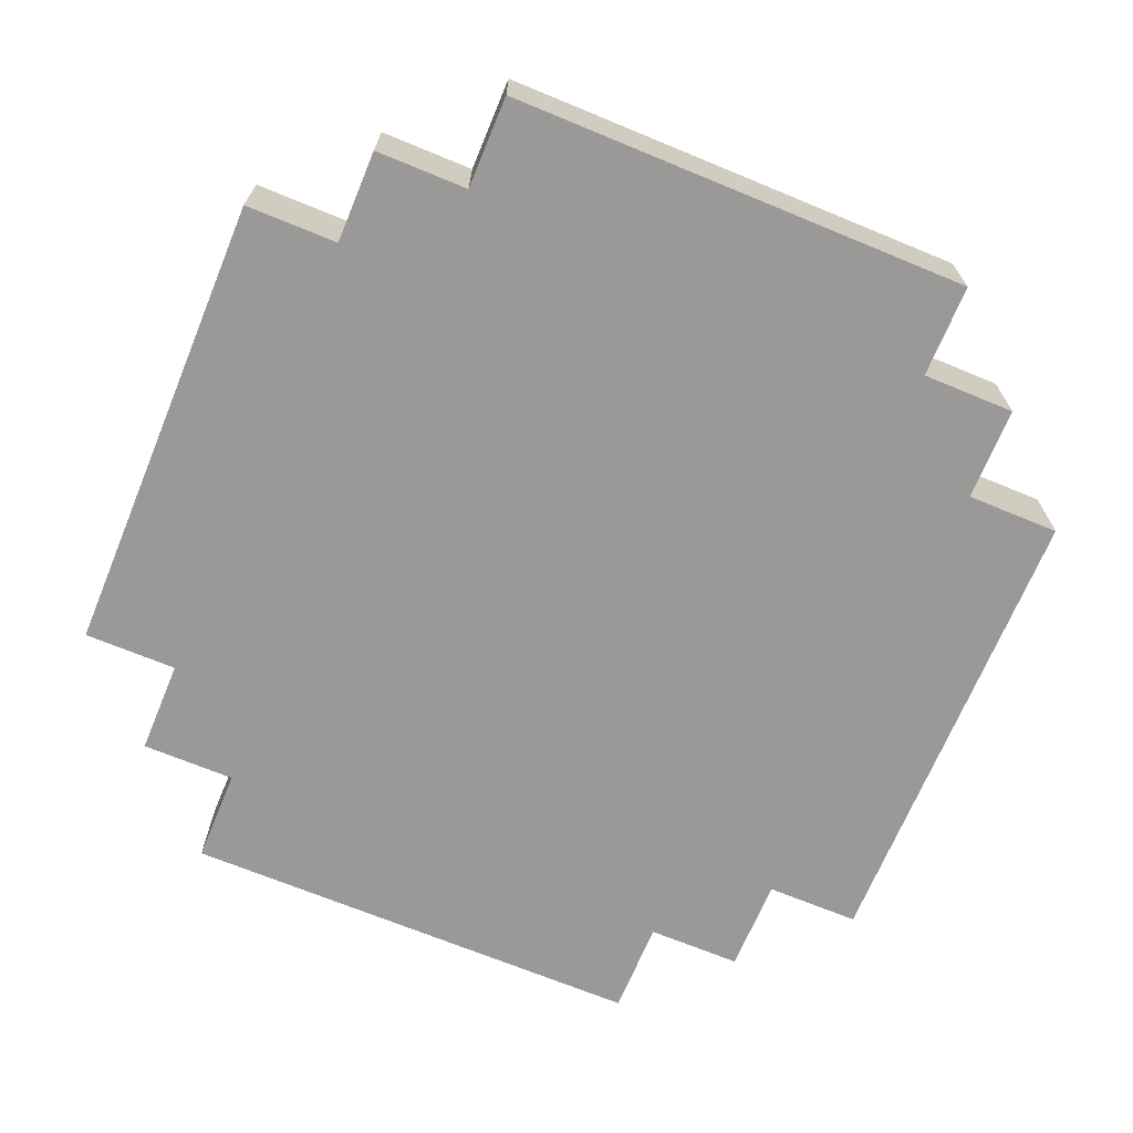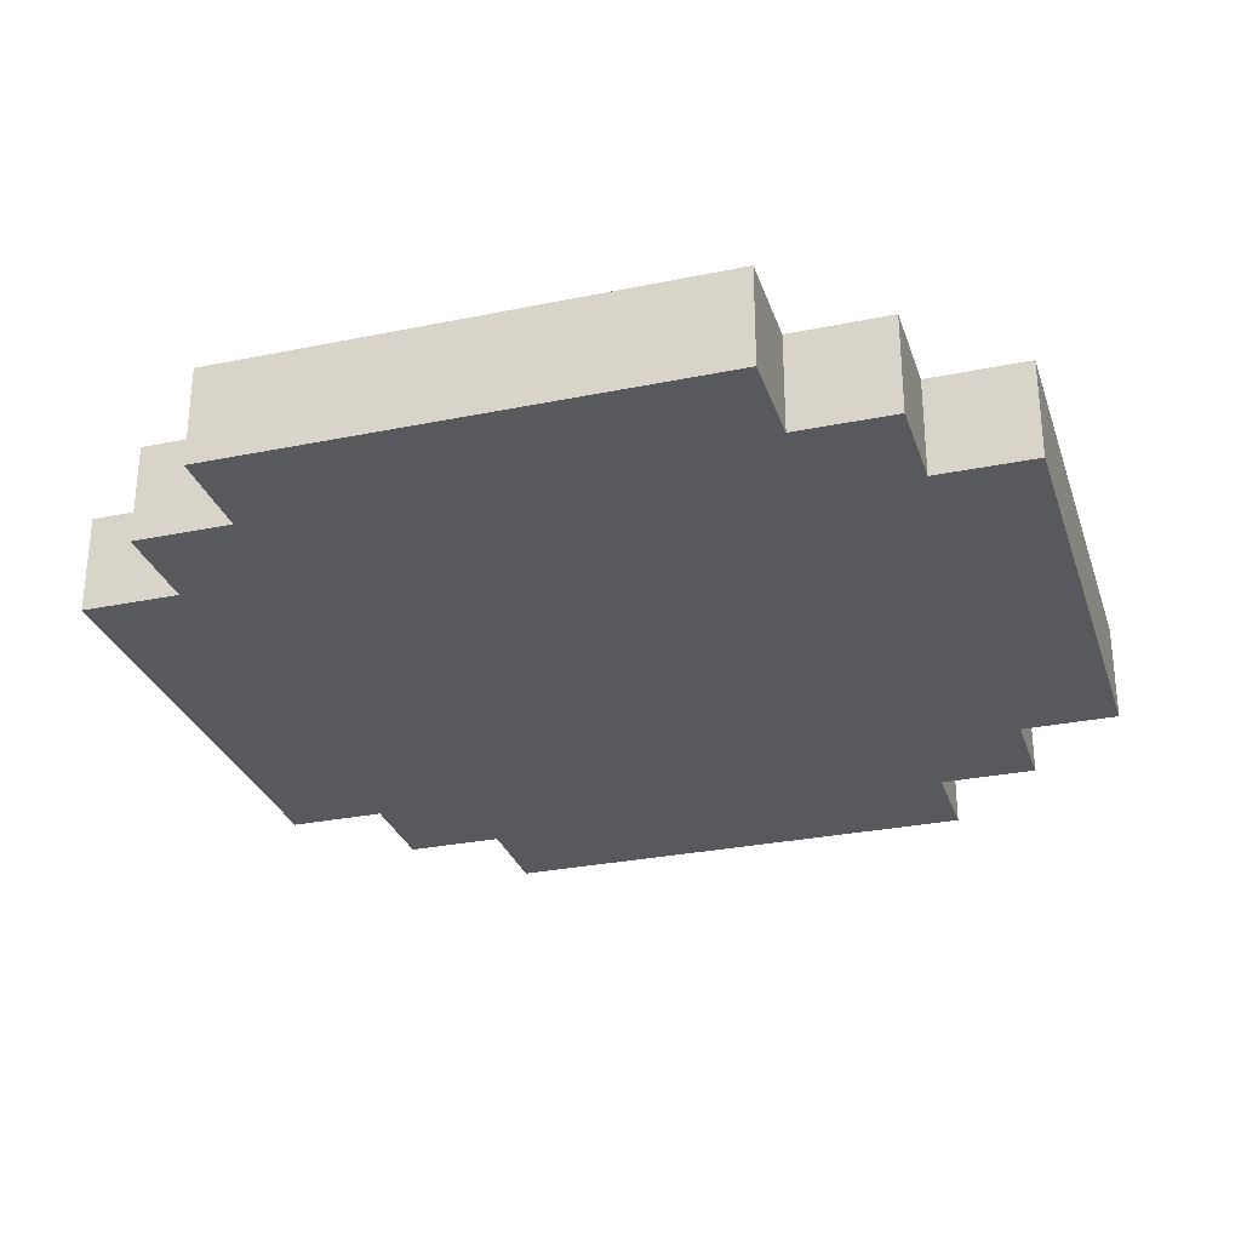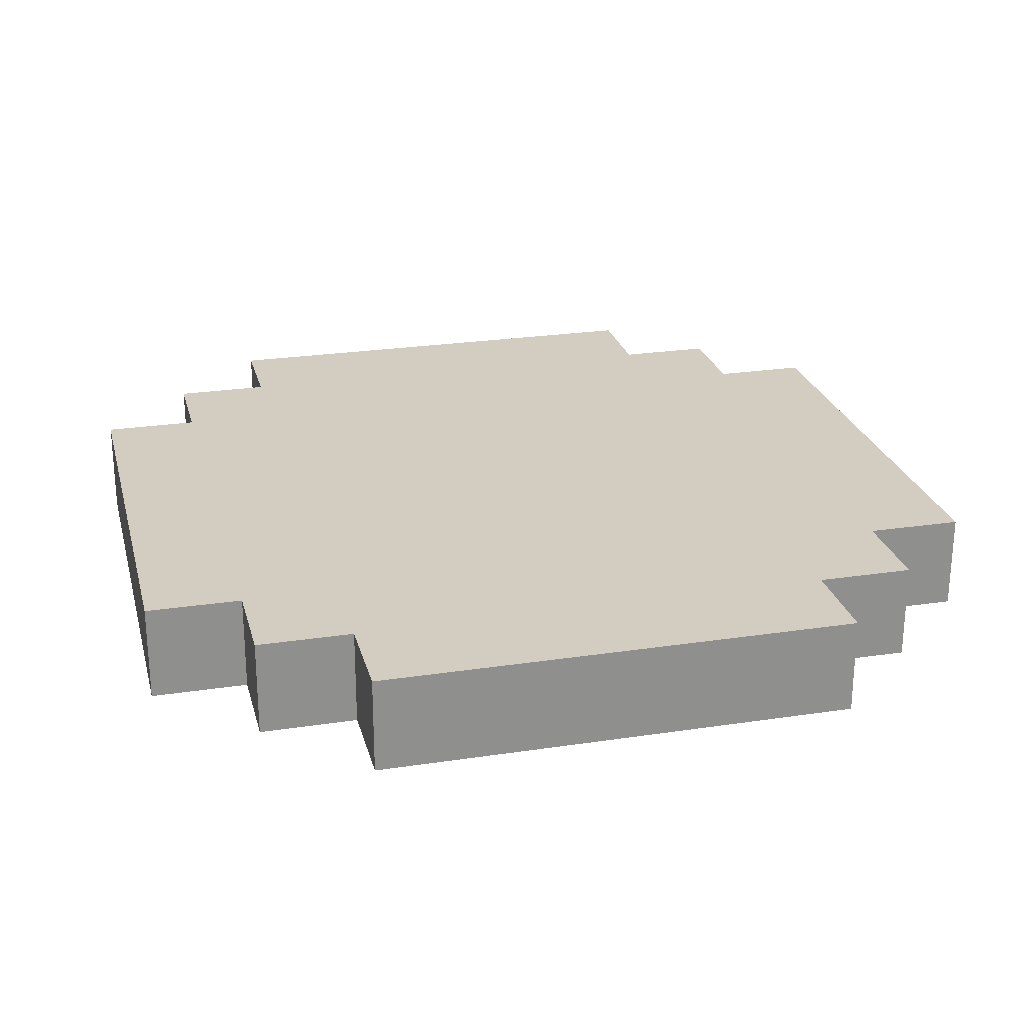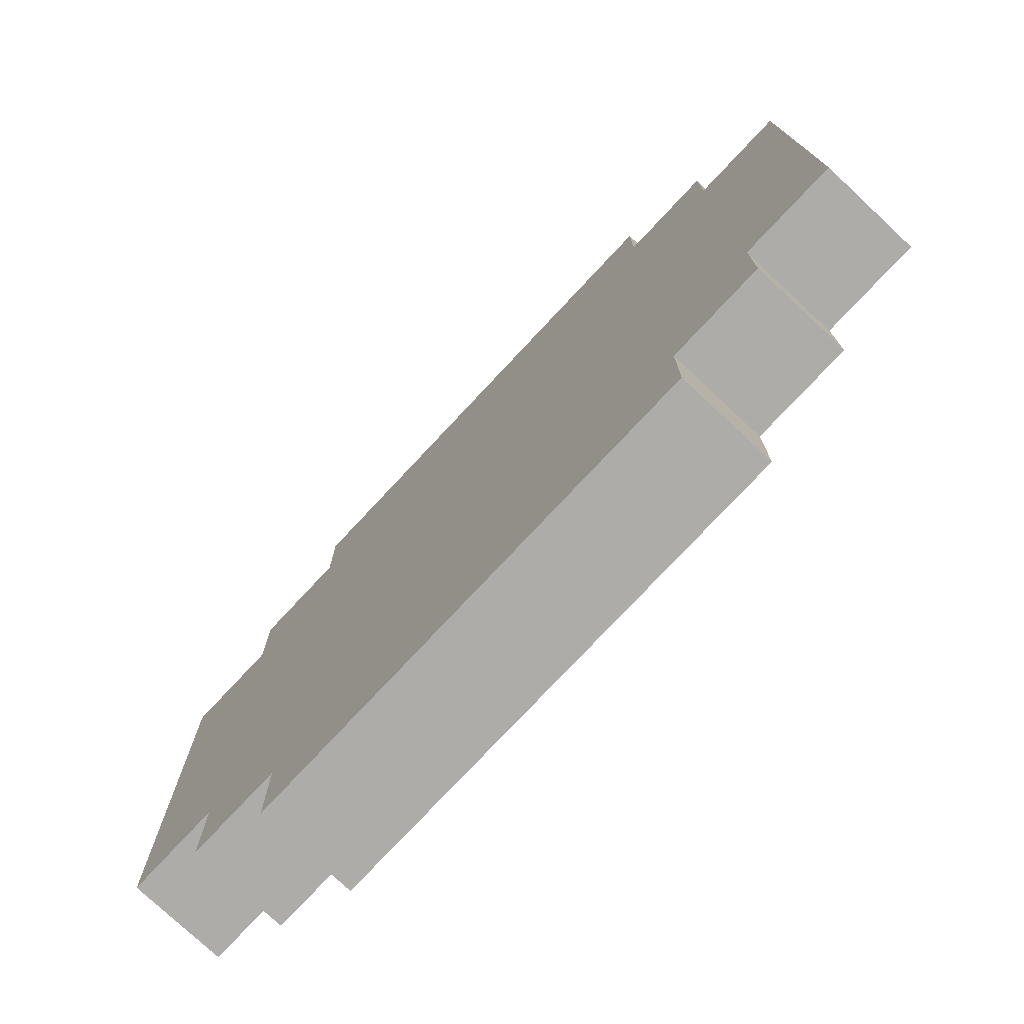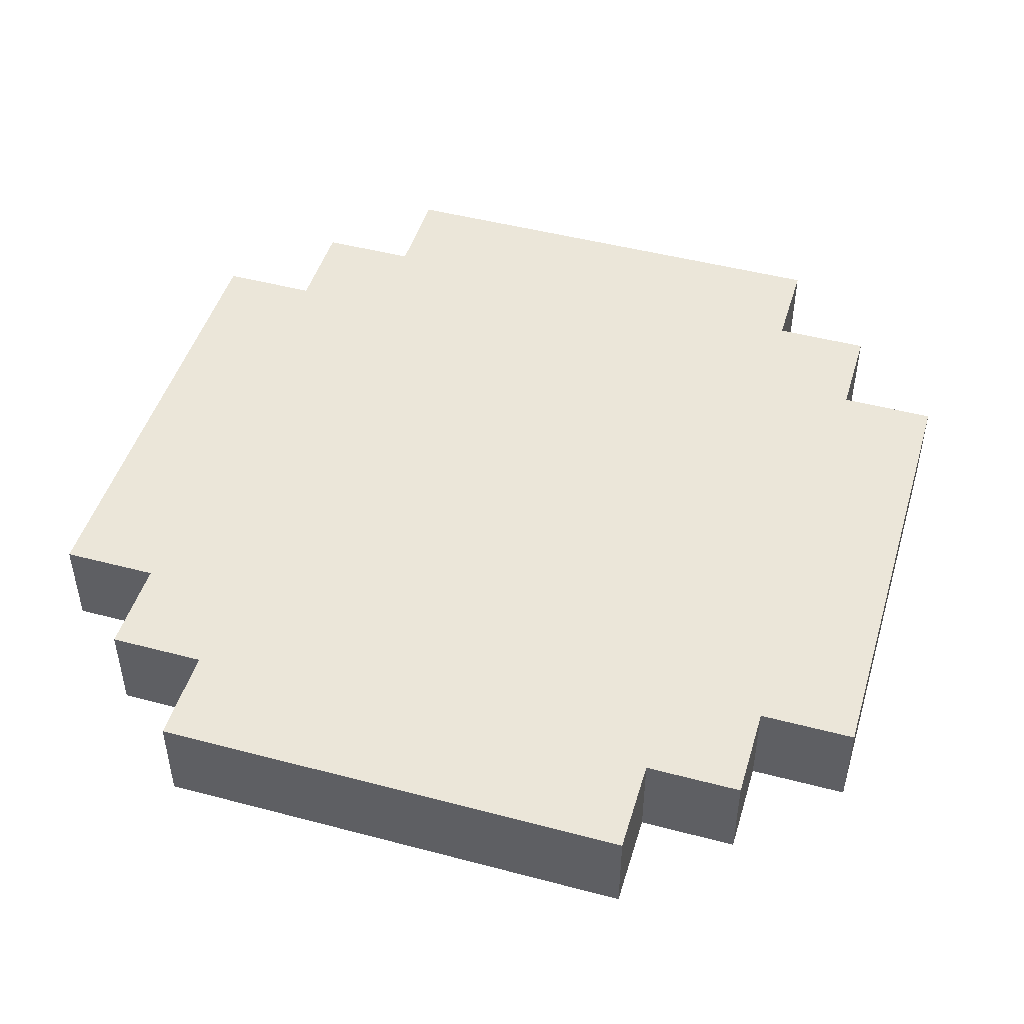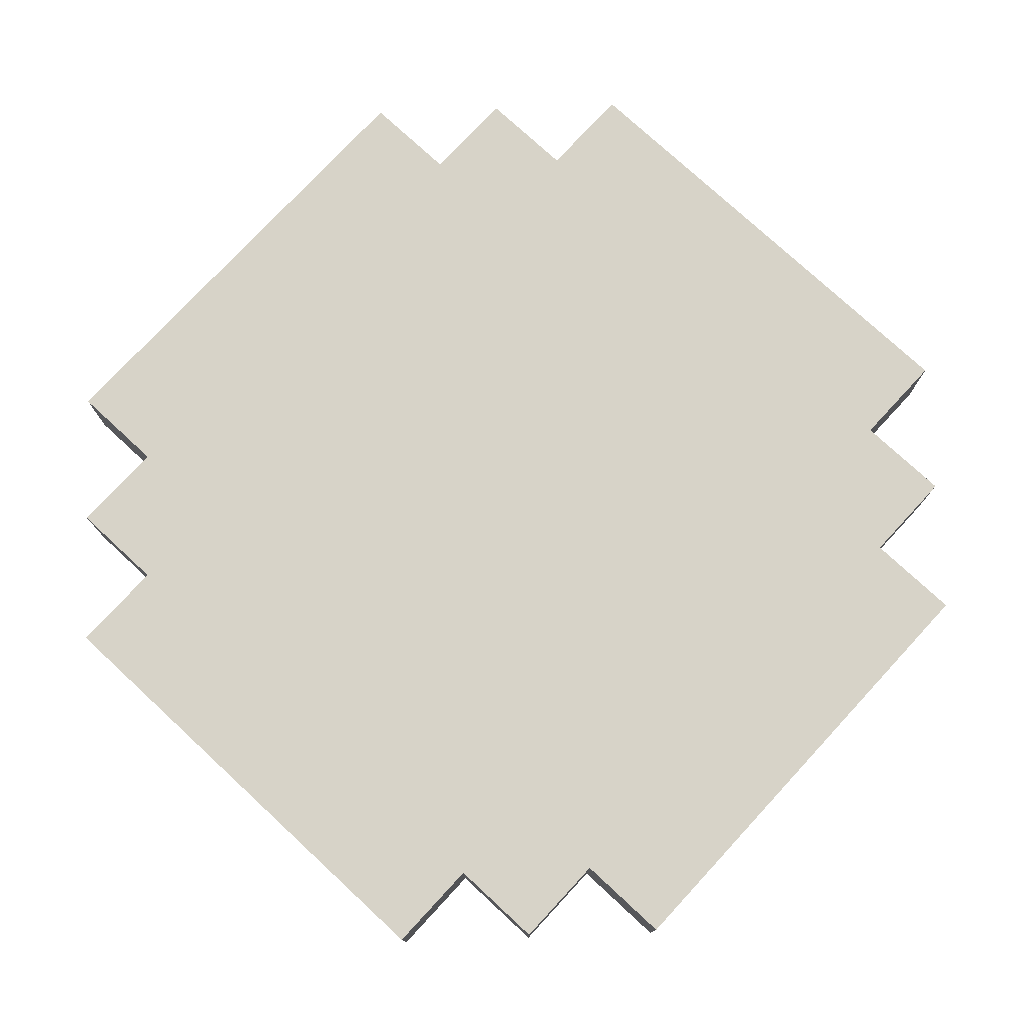
<metadata>
{"format":"obj","ext":"obj","renderer":"f3d","projection":"perspective","resolution":1024,"background":"white","views":[{"elev":-69.0,"azim":-22.5,"up":"+Z"},{"elev":-29.3,"azim":106.9,"up":"+Z"},{"elev":24.8,"azim":166.1,"up":"+Z"},{"elev":-76.6,"azim":46.9,"up":"+Y"},{"elev":47.4,"azim":-163.4,"up":"+Z"},{"elev":76.6,"azim":-47.2,"up":"+Z"}]}
</metadata>
<code>
v -4.5 2 0.5
v -4.5 2 -0.5
v -4.5 7 0.5
v -4.5 7 -0.5
v -3.5 1 0.5
v -3.5 1 -0.5
v -3.5 2 0.5
v -3.5 2 -0.5
v -3.5 7 0.5
v -3.5 7 -0.5
v -3.5 8 0.5
v -3.5 8 -0.5
v -2.5 0 0.5
v -2.5 0 -0.5
v -2.5 1 0.5
v -2.5 1 -0.5
v -2.5 8 0.5
v -2.5 8 -0.5
v -2.5 9 0.5
v -2.5 9 -0.5
v 2.5 0 0.5
v 2.5 0 -0.5
v 2.5 1 0.5
v 2.5 1 -0.5
v 2.5 8 0.5
v 2.5 8 -0.5
v 2.5 9 0.5
v 2.5 9 -0.5
v 3.5 1 0.5
v 3.5 1 -0.5
v 3.5 2 0.5
v 3.5 2 -0.5
v 3.5 7 0.5
v 3.5 7 -0.5
v 3.5 8 0.5
v 3.5 8 -0.5
v 4.5 2 0.5
v 4.5 2 -0.5
v 4.5 7 0.5
v 4.5 7 -0.5
v -4.5 2 0.5
v -4.5 7 0.5
v -3.5 1 0.5
v -3.5 2 0.5
v -3.5 3 0.5
v -3.5 6 0.5
v -3.5 7 0.5
v -3.5 8 0.5
v -2.5 0 0.5
v -2.5 1 0.5
v -2.5 2 0.5
v -2.5 3 0.5
v -2.5 6 0.5
v -2.5 7 0.5
v -2.5 8 0.5
v -2.5 9 0.5
v -1.5 1 0.5
v -1.5 2 0.5
v -1.5 3 0.5
v -1.5 6 0.5
v -1.5 7 0.5
v -1.5 8 0.5
v -0.5 3 0.5
v -0.5 6 0.5
v 0.5 3 0.5
v 0.5 6 0.5
v 1.5 1 0.5
v 1.5 2 0.5
v 1.5 3 0.5
v 1.5 6 0.5
v 1.5 7 0.5
v 1.5 8 0.5
v 2.5 0 0.5
v 2.5 1 0.5
v 2.5 2 0.5
v 2.5 3 0.5
v 2.5 6 0.5
v 2.5 7 0.5
v 2.5 8 0.5
v 2.5 9 0.5
v 3.5 1 0.5
v 3.5 2 0.5
v 3.5 3 0.5
v 3.5 6 0.5
v 3.5 7 0.5
v 3.5 8 0.5
v 4.5 2 0.5
v 4.5 7 0.5
v -4.5 2 -0.5
v -4.5 7 -0.5
v -3.5 1 -0.5
v -3.5 2 -0.5
v -3.5 3 -0.5
v -3.5 6 -0.5
v -3.5 7 -0.5
v -3.5 8 -0.5
v -2.5 0 -0.5
v -2.5 1 -0.5
v -2.5 2 -0.5
v -2.5 3 -0.5
v -2.5 6 -0.5
v -2.5 7 -0.5
v -2.5 8 -0.5
v -2.5 9 -0.5
v -1.5 1 -0.5
v -1.5 2 -0.5
v -1.5 3 -0.5
v -1.5 6 -0.5
v -1.5 7 -0.5
v -1.5 8 -0.5
v -0.5 3 -0.5
v -0.5 6 -0.5
v 0.5 3 -0.5
v 0.5 6 -0.5
v 1.5 1 -0.5
v 1.5 2 -0.5
v 1.5 3 -0.5
v 1.5 6 -0.5
v 1.5 7 -0.5
v 1.5 8 -0.5
v 2.5 0 -0.5
v 2.5 1 -0.5
v 2.5 2 -0.5
v 2.5 3 -0.5
v 2.5 6 -0.5
v 2.5 7 -0.5
v 2.5 8 -0.5
v 2.5 9 -0.5
v 3.5 1 -0.5
v 3.5 2 -0.5
v 3.5 3 -0.5
v 3.5 6 -0.5
v 3.5 7 -0.5
v 3.5 8 -0.5
v 4.5 2 -0.5
v 4.5 7 -0.5
v -2.5 0 0.5
v 2.5 0 0.5
v -2.5 0 -0.5
v 2.5 0 -0.5
v -3.5 1 0.5
v -2.5 1 0.5
v 2.5 1 0.5
v 3.5 1 0.5
v -3.5 1 -0.5
v -2.5 1 -0.5
v 2.5 1 -0.5
v 3.5 1 -0.5
v -4.5 2 0.5
v -3.5 2 0.5
v 3.5 2 0.5
v 4.5 2 0.5
v -4.5 2 -0.5
v -3.5 2 -0.5
v 3.5 2 -0.5
v 4.5 2 -0.5
v -4.5 7 0.5
v -3.5 7 0.5
v 3.5 7 0.5
v 4.5 7 0.5
v -4.5 7 -0.5
v -3.5 7 -0.5
v 3.5 7 -0.5
v 4.5 7 -0.5
v -3.5 8 0.5
v -2.5 8 0.5
v 2.5 8 0.5
v 3.5 8 0.5
v -3.5 8 -0.5
v -2.5 8 -0.5
v 2.5 8 -0.5
v 3.5 8 -0.5
v -2.5 9 0.5
v 2.5 9 0.5
v -2.5 9 -0.5
v 2.5 9 -0.5
f 3 2 1
f 4 2 3
f 7 6 5
f 8 6 7
f 11 10 9
f 12 10 11
f 15 14 13
f 16 14 15
f 19 18 17
f 20 18 19
f 21 22 23
f 23 22 24
f 25 26 27
f 27 26 28
f 29 30 31
f 31 30 32
f 33 34 35
f 35 34 36
f 37 38 39
f 39 38 40
f 44 42 41
f 45 42 44
f 46 42 45
f 47 42 46
f 50 44 43
f 50 45 44
f 51 45 50
f 52 46 45
f 52 45 51
f 53 48 47
f 53 46 52
f 53 47 46
f 54 48 53
f 55 48 54
f 57 50 49
f 57 51 50
f 58 52 51
f 58 51 57
f 59 53 52
f 59 52 58
f 60 54 53
f 60 53 59
f 61 56 55
f 61 54 60
f 61 55 54
f 62 56 61
f 63 60 59
f 63 59 58
f 63 61 60
f 64 61 63
f 65 63 58
f 65 64 63
f 66 61 64
f 66 64 65
f 67 57 49
f 67 58 57
f 68 66 65
f 68 58 67
f 68 65 58
f 69 66 68
f 70 61 66
f 70 66 69
f 71 62 61
f 71 61 70
f 72 56 62
f 72 62 71
f 73 67 49
f 73 68 67
f 74 68 73
f 75 69 68
f 75 68 74
f 76 70 69
f 76 69 75
f 77 71 70
f 77 70 76
f 78 72 71
f 78 71 77
f 79 56 72
f 79 72 78
f 80 56 79
f 81 76 75
f 81 75 74
f 82 76 81
f 83 77 76
f 83 76 82
f 84 79 78
f 84 77 83
f 84 78 77
f 85 79 84
f 86 79 85
f 87 83 82
f 87 85 84
f 87 84 83
f 88 85 87
f 89 90 92
f 92 90 93
f 93 90 94
f 94 90 95
f 91 92 98
f 92 93 98
f 98 93 99
f 93 94 100
f 99 93 100
f 95 96 101
f 100 94 101
f 94 95 101
f 101 96 102
f 102 96 103
f 97 98 105
f 98 99 105
f 99 100 106
f 105 99 106
f 100 101 107
f 106 100 107
f 101 102 108
f 107 101 108
f 103 104 109
f 108 102 109
f 102 103 109
f 109 104 110
f 107 108 111
f 106 107 111
f 108 109 111
f 111 109 112
f 106 111 113
f 111 112 113
f 112 109 114
f 113 112 114
f 97 105 115
f 105 106 115
f 113 114 116
f 115 106 116
f 106 113 116
f 116 114 117
f 114 109 118
f 117 114 118
f 109 110 119
f 118 109 119
f 110 104 120
f 119 110 120
f 97 115 121
f 115 116 121
f 121 116 122
f 116 117 123
f 122 116 123
f 117 118 124
f 123 117 124
f 118 119 125
f 124 118 125
f 119 120 126
f 125 119 126
f 120 104 127
f 126 120 127
f 127 104 128
f 123 124 129
f 122 123 129
f 129 124 130
f 124 125 131
f 130 124 131
f 126 127 132
f 131 125 132
f 125 126 132
f 132 127 133
f 133 127 134
f 130 131 135
f 132 133 135
f 131 132 135
f 135 133 136
f 139 138 137
f 140 138 139
f 145 142 141
f 146 142 145
f 147 144 143
f 148 144 147
f 153 150 149
f 154 150 153
f 155 152 151
f 156 152 155
f 157 158 161
f 161 158 162
f 159 160 163
f 163 160 164
f 165 166 169
f 169 166 170
f 167 168 171
f 171 168 172
f 173 174 175
f 175 174 176

</code>
